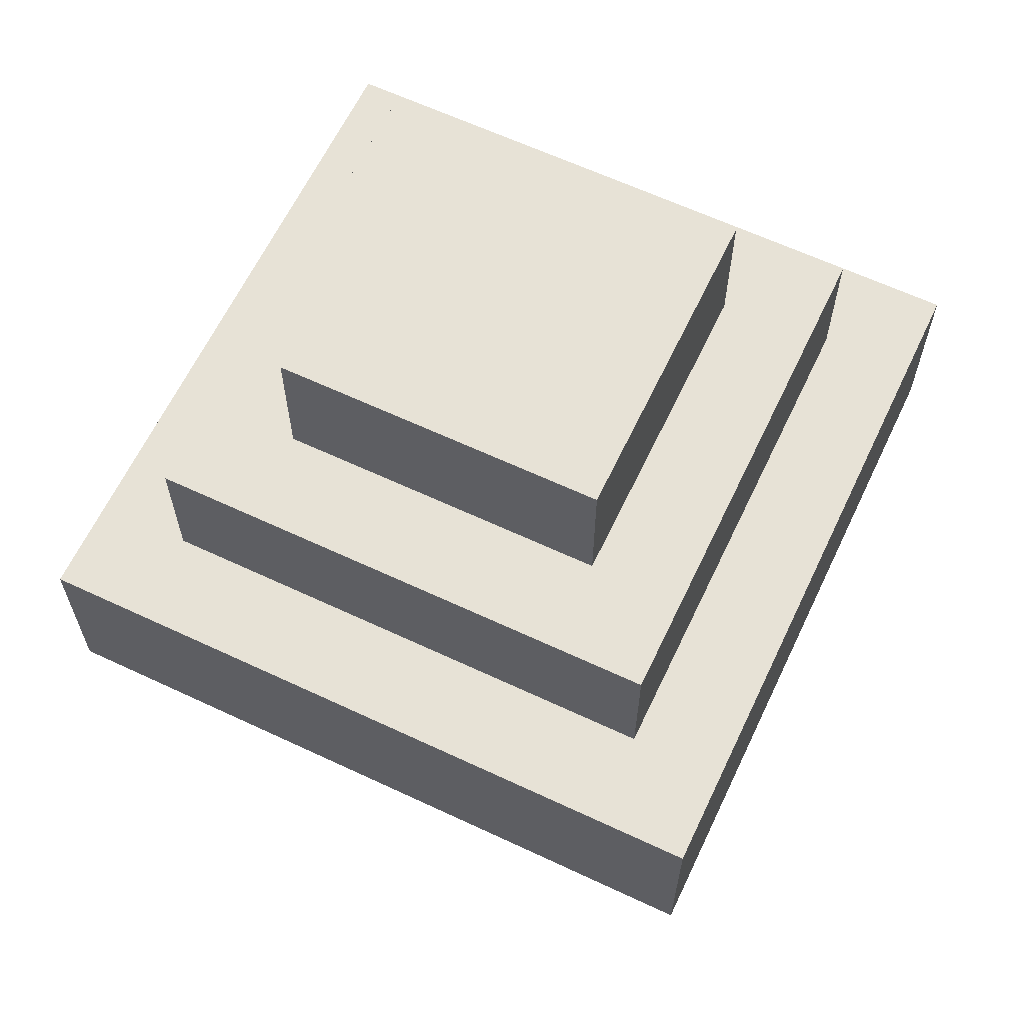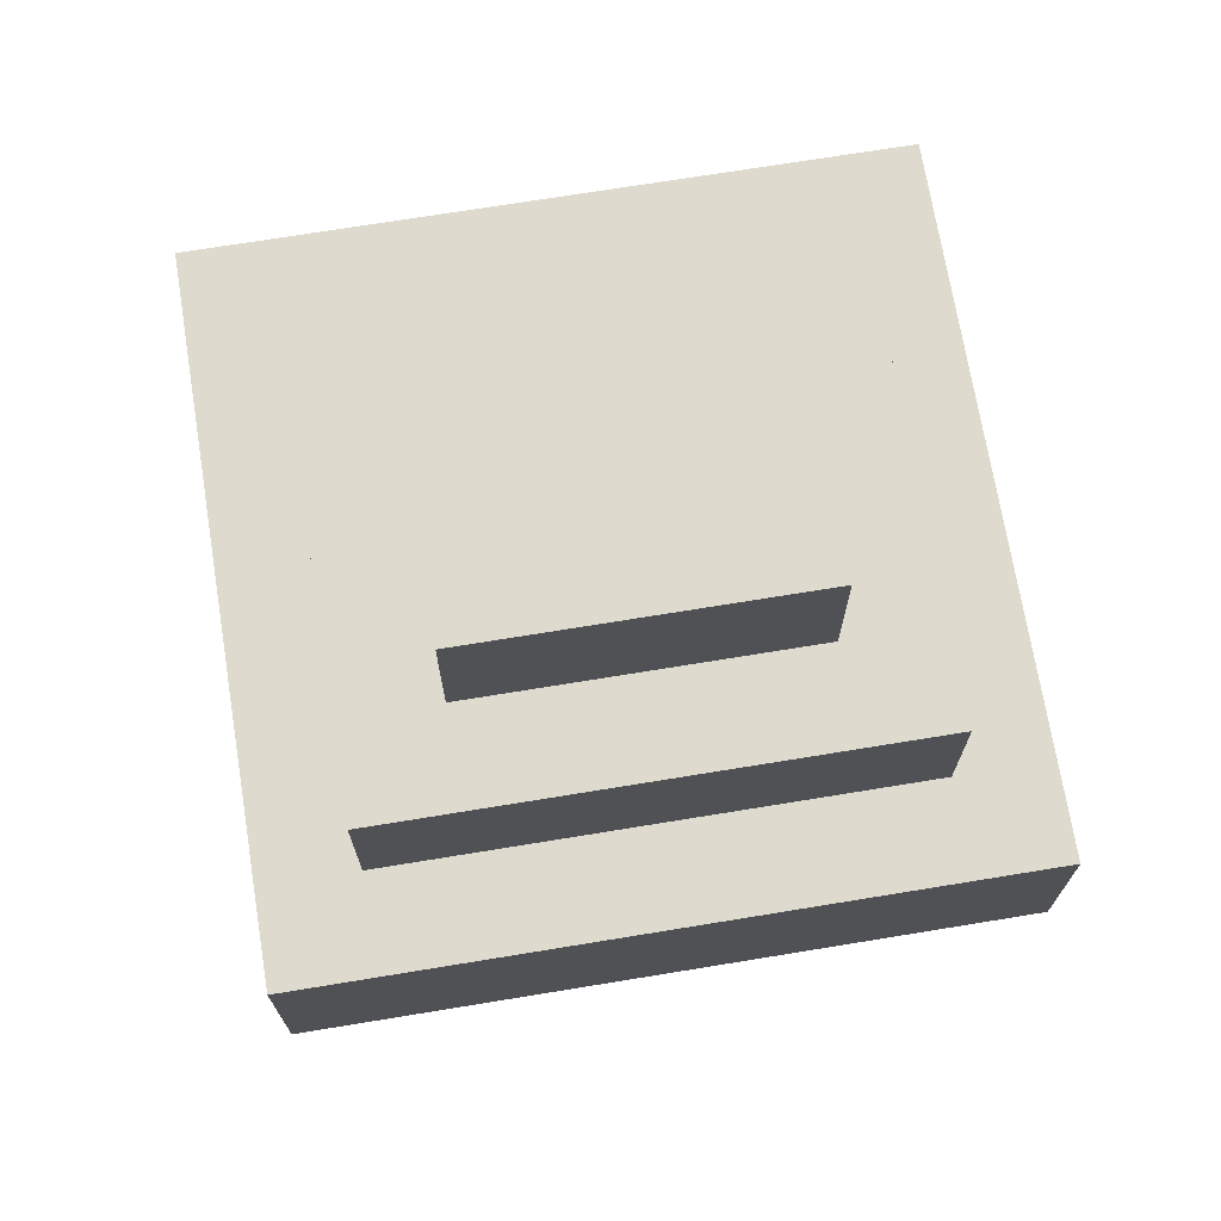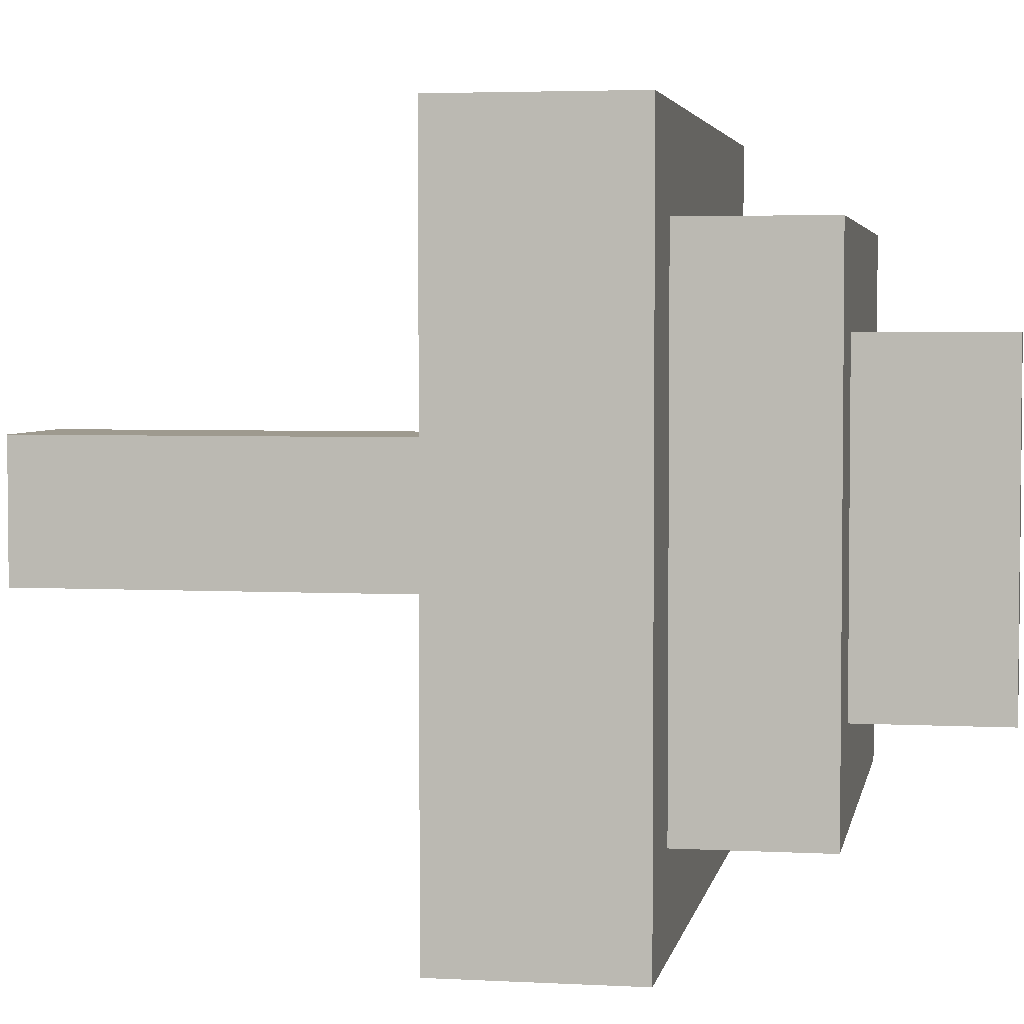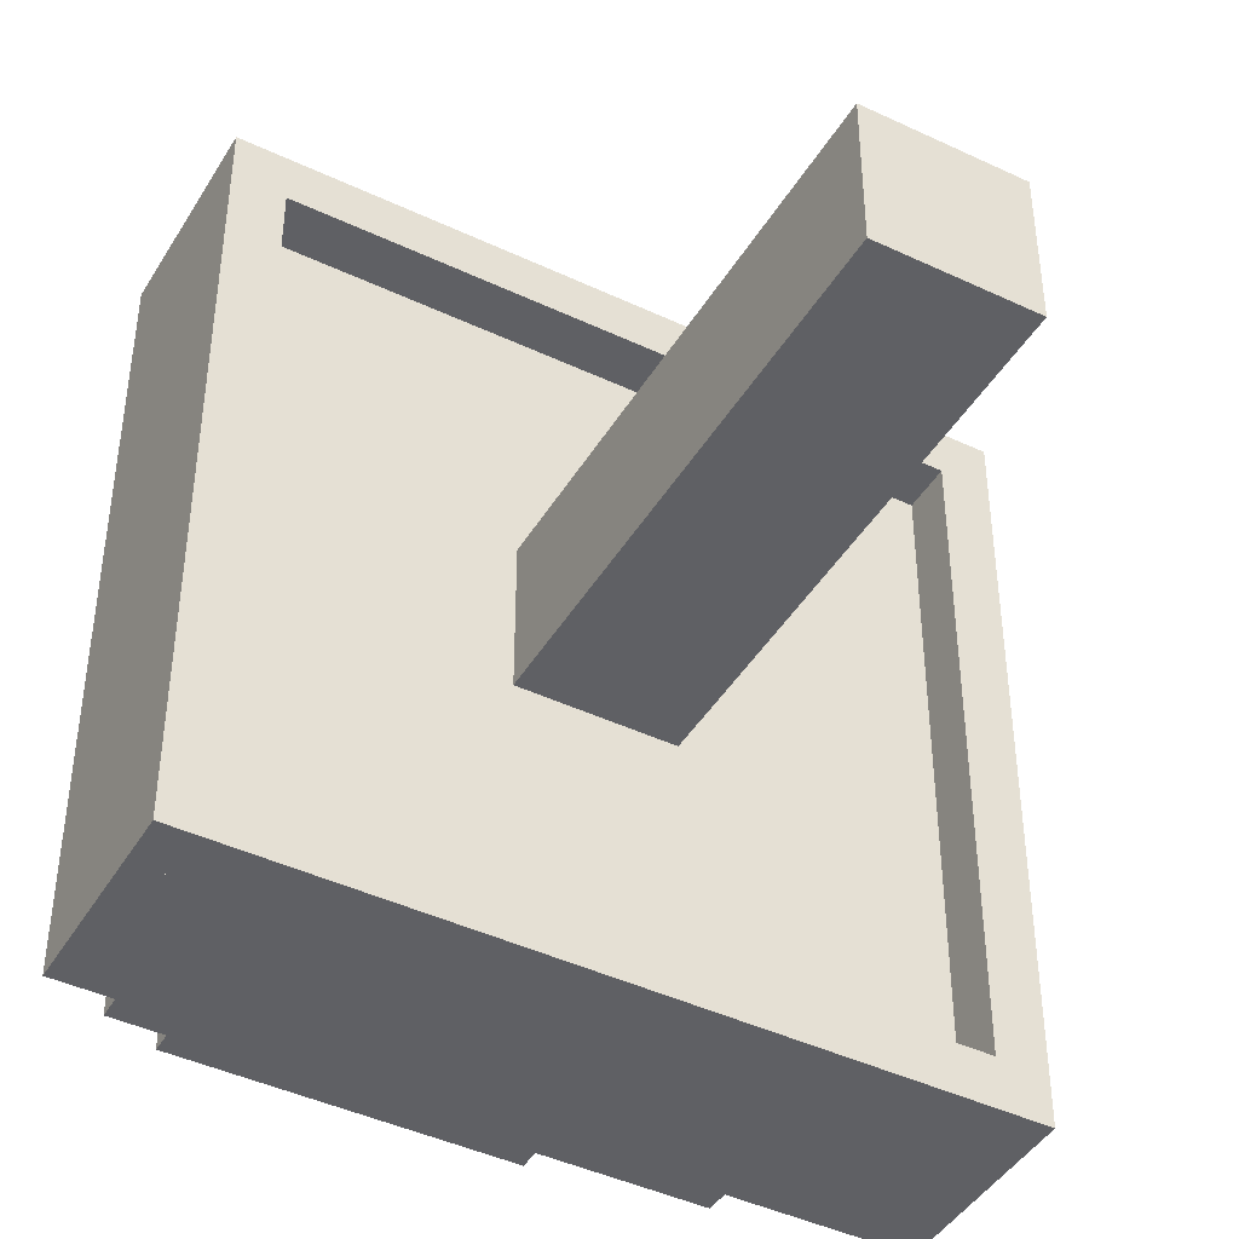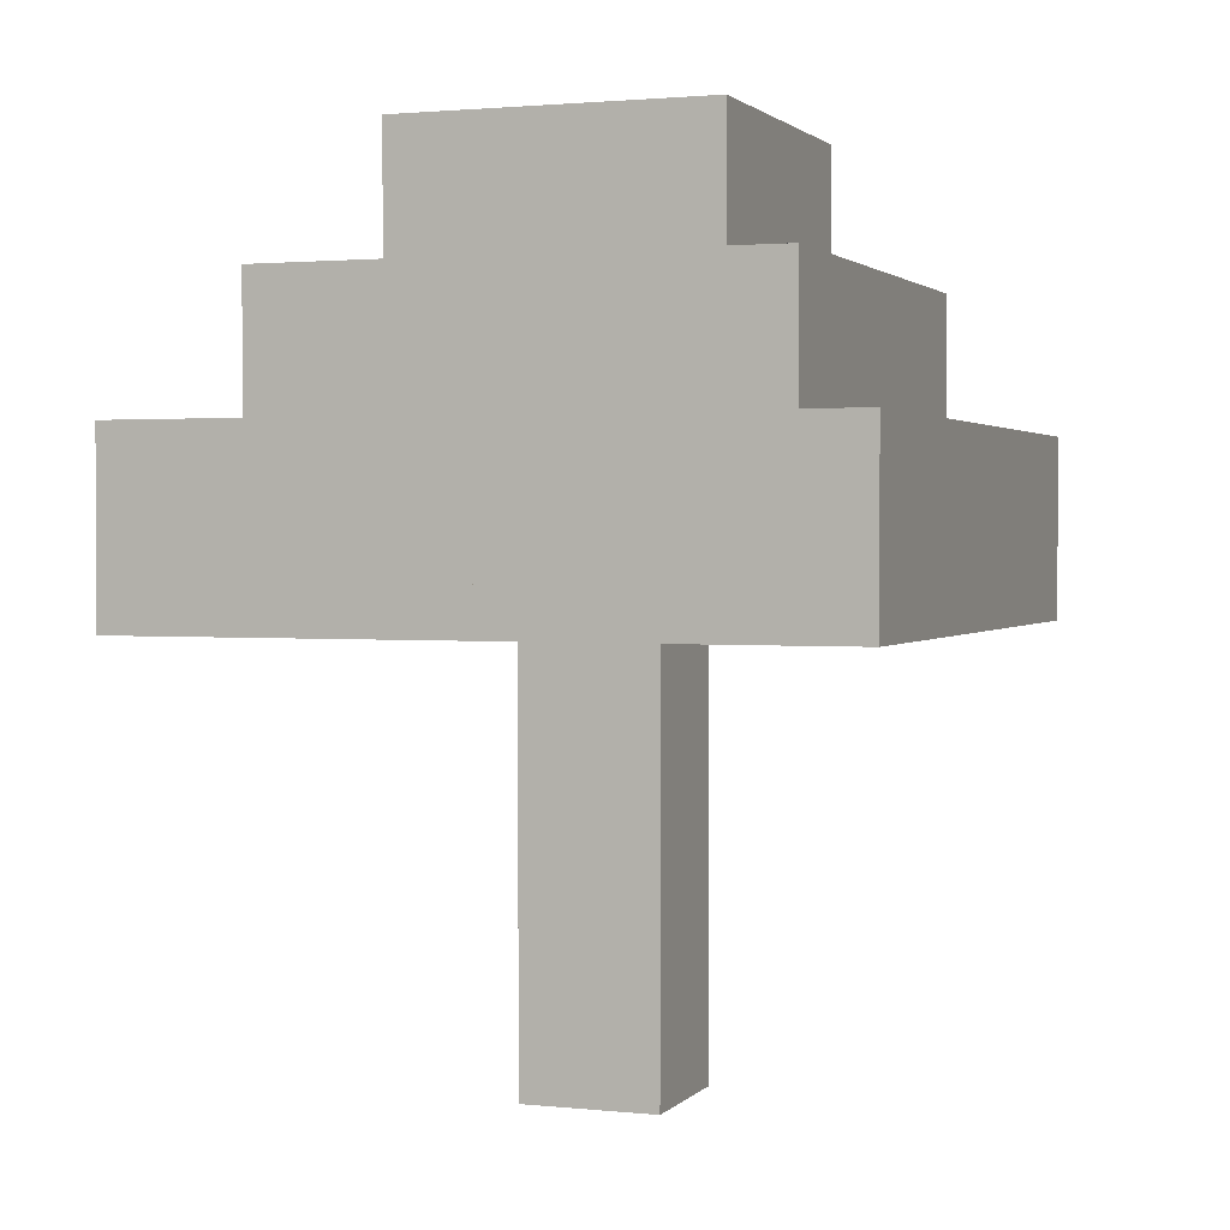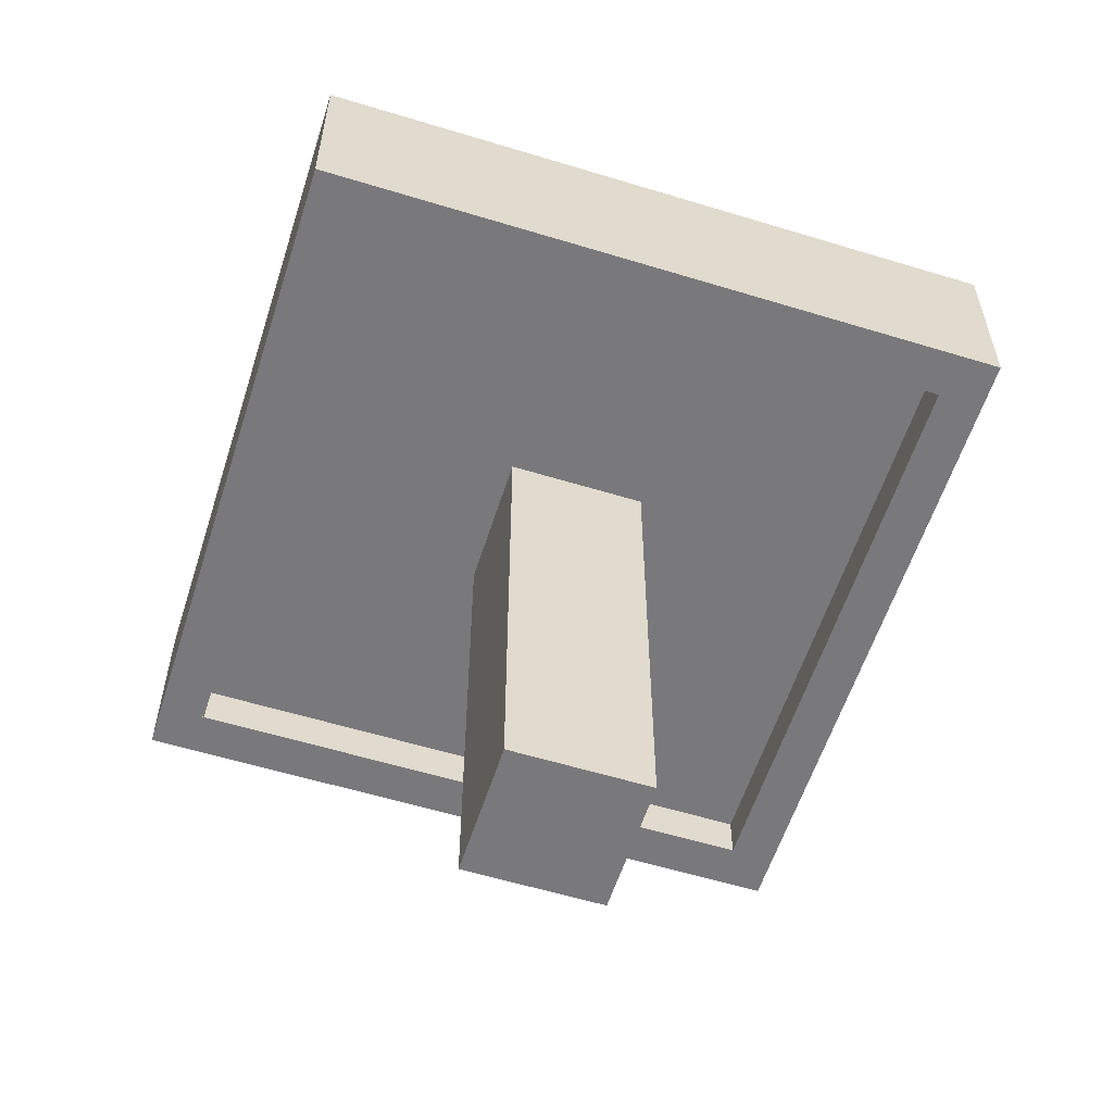
<metadata>
{"format":"obj","ext":"obj","renderer":"f3d","projection":"perspective","resolution":1024,"background":"white","views":[{"elev":63.2,"azim":115.4,"up":"+Y"},{"elev":71.1,"azim":80.7,"up":"+Y"},{"elev":3.7,"azim":100.2,"up":"+Z"},{"elev":-43.6,"azim":-29.1,"up":"+Z"},{"elev":1.7,"azim":20.4,"up":"+Y"},{"elev":-57.9,"azim":-17.6,"up":"+Y"}]}
</metadata>
<code>
o cube
v 0.1875 1.312 0.1875
v 0.1875 1.312 -0.1875
v 0.1875 0 0.1875
v 0.1875 0 -0.1875
v -0.1875 1.312 -0.1875
v -0.1875 1.312 0.1875
v -0.1875 0 -0.1875
v -0.1875 0 0.1875
f 4 7 5 2
f 3 4 2 1
f 8 3 1 6
f 7 8 6 5
f 6 1 2 5
f 7 4 3 8
o cube
v 0.9375 1.688 0.9375
v 0.9375 1.688 -0.9375
v 0.9375 1.312 0.9375
v 0.9375 1.312 -0.9375
v -0.9375 1.688 -0.9375
v -0.9375 1.688 0.9375
v -0.9375 1.312 -0.9375
v -0.9375 1.312 0.9375
f 12 15 13 10
f 11 12 10 9
f 16 11 9 14
f 15 16 14 13
f 14 9 10 13
f 15 12 11 16
o cube
v 0.6875 2.062 0.6875
v 0.6875 2.062 -0.6875
v 0.6875 1.688 0.6875
v 0.6875 1.688 -0.6875
v -0.6875 2.062 -0.6875
v -0.6875 2.062 0.6875
v -0.6875 1.688 -0.6875
v -0.6875 1.688 0.6875
f 20 23 21 18
f 19 20 18 17
f 24 19 17 22
f 23 24 22 21
f 22 17 18 21
f 23 20 19 24
o cube
v 0.4375 2.438 0.4375
v 0.4375 2.438 -0.4375
v 0.4375 2.062 0.4375
v 0.4375 2.062 -0.4375
v -0.4375 2.438 -0.4375
v -0.4375 2.438 0.4375
v -0.4375 2.062 -0.4375
v -0.4375 2.062 0.4375
f 28 31 29 26
f 27 28 26 25
f 32 27 25 30
f 31 32 30 29
f 30 25 26 29
f 31 28 27 32
o cube
v 0.9375 1.312 -0.8125
v 0.9375 1.312 -0.9375
v 0.9375 1.188 -0.8125
v 0.9375 1.188 -0.9375
v -0.9375 1.312 -0.9375
v -0.9375 1.312 -0.8125
v -0.9375 1.188 -0.9375
v -0.9375 1.188 -0.8125
f 36 39 37 34
f 35 36 34 33
f 40 35 33 38
f 39 40 38 37
f 38 33 34 37
f 39 36 35 40
o cube
v 0.9375 1.312 0.9375
v 0.9375 1.312 0.8125
v 0.9375 1.188 0.9375
v 0.9375 1.188 0.8125
v -0.9375 1.312 0.8125
v -0.9375 1.312 0.9375
v -0.9375 1.188 0.8125
v -0.9375 1.188 0.9375
f 44 47 45 42
f 43 44 42 41
f 48 43 41 46
f 47 48 46 45
f 46 41 42 45
f 47 44 43 48
o cube
v 0.9375 1.312 -0.8125
v 0.8125 1.312 -0.8125
v 0.9375 1.188 -0.8125
v 0.8125 1.188 -0.8125
v 0.8125 1.312 0.8125
v 0.9375 1.312 0.8125
v 0.8125 1.188 0.8125
v 0.9375 1.188 0.8125
f 52 55 53 50
f 51 52 50 49
f 56 51 49 54
f 55 56 54 53
f 54 49 50 53
f 55 52 51 56
o cube
v -0.8125 1.312 -0.8125
v -0.9375 1.312 -0.8125
v -0.8125 1.188 -0.8125
v -0.9375 1.188 -0.8125
v -0.9375 1.312 0.8125
v -0.8125 1.312 0.8125
v -0.9375 1.188 0.8125
v -0.8125 1.188 0.8125
f 60 63 61 58
f 59 60 58 57
f 64 59 57 62
f 63 64 62 61
f 62 57 58 61
f 63 60 59 64

</code>
